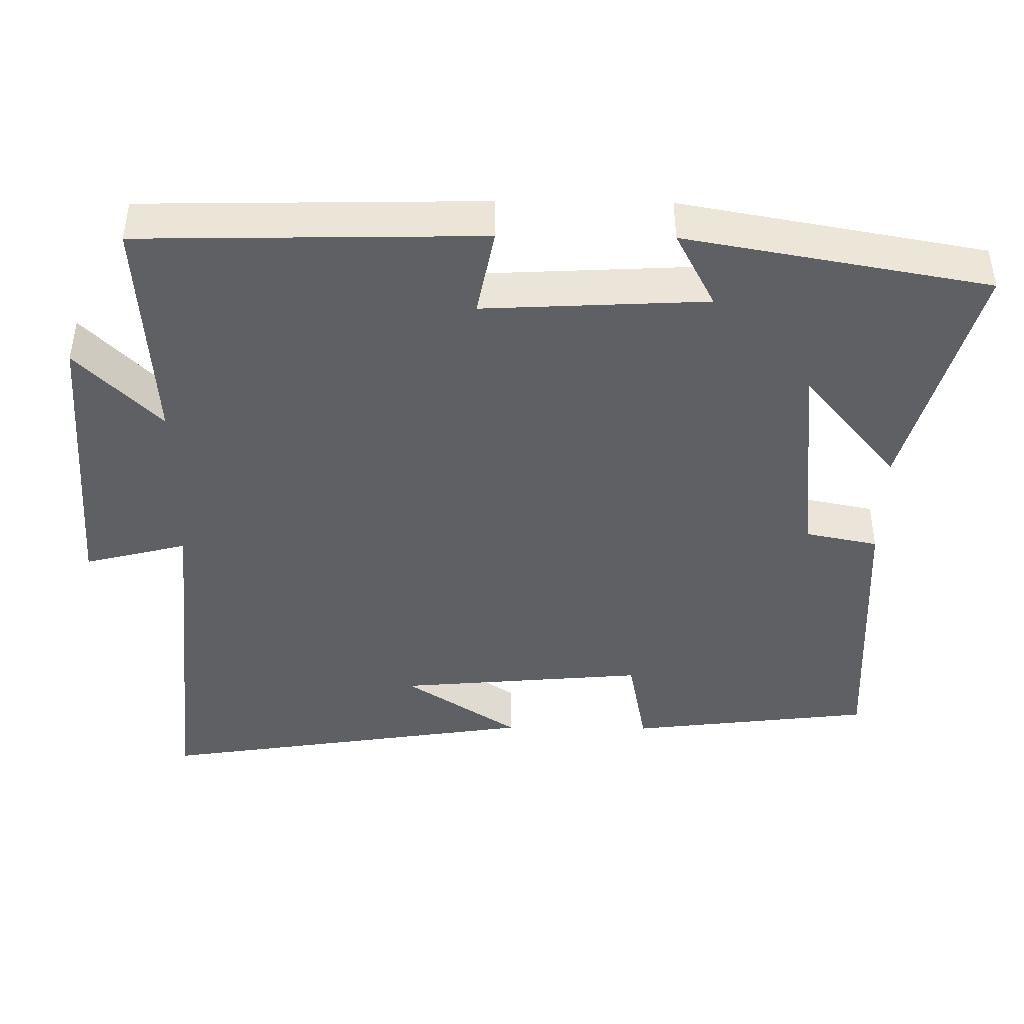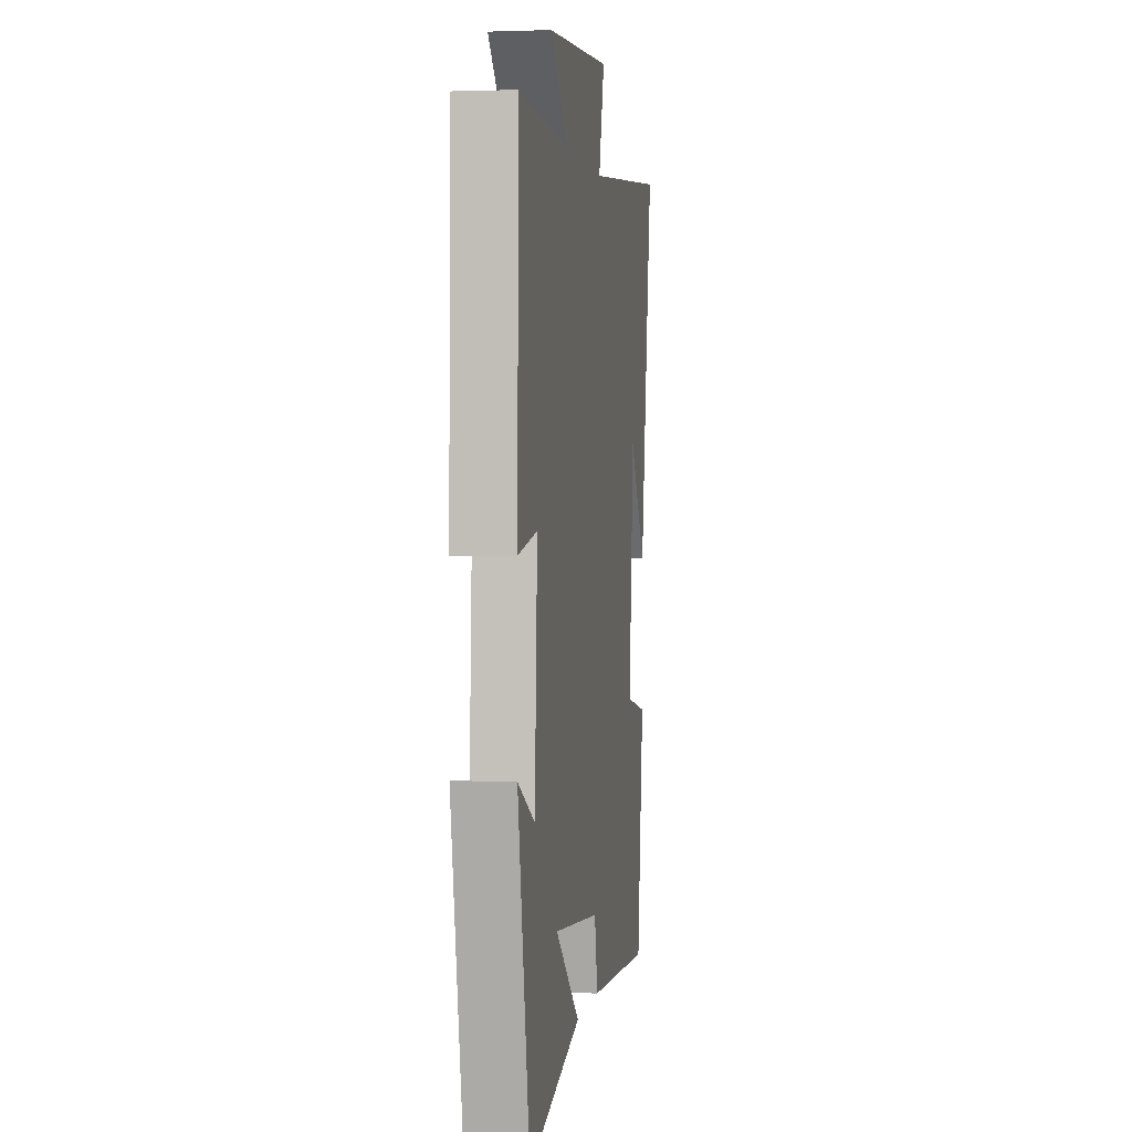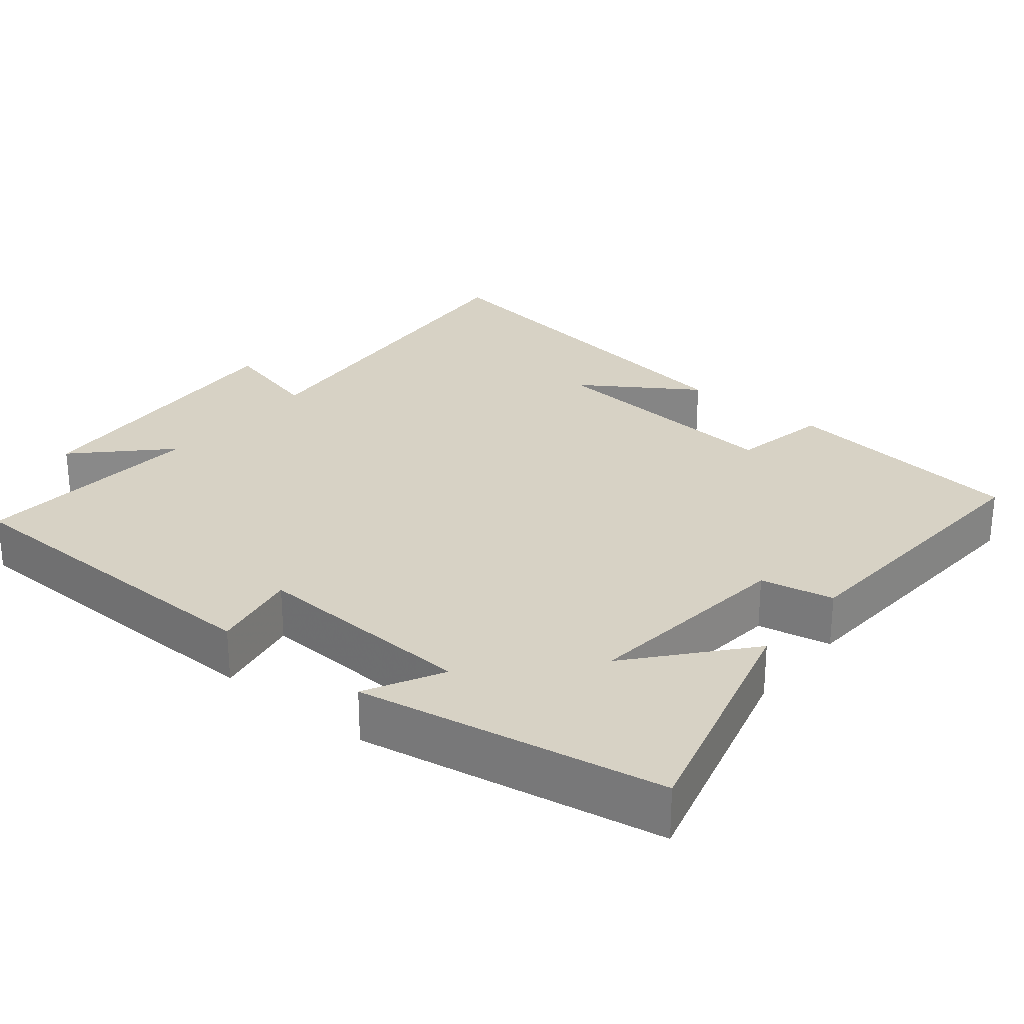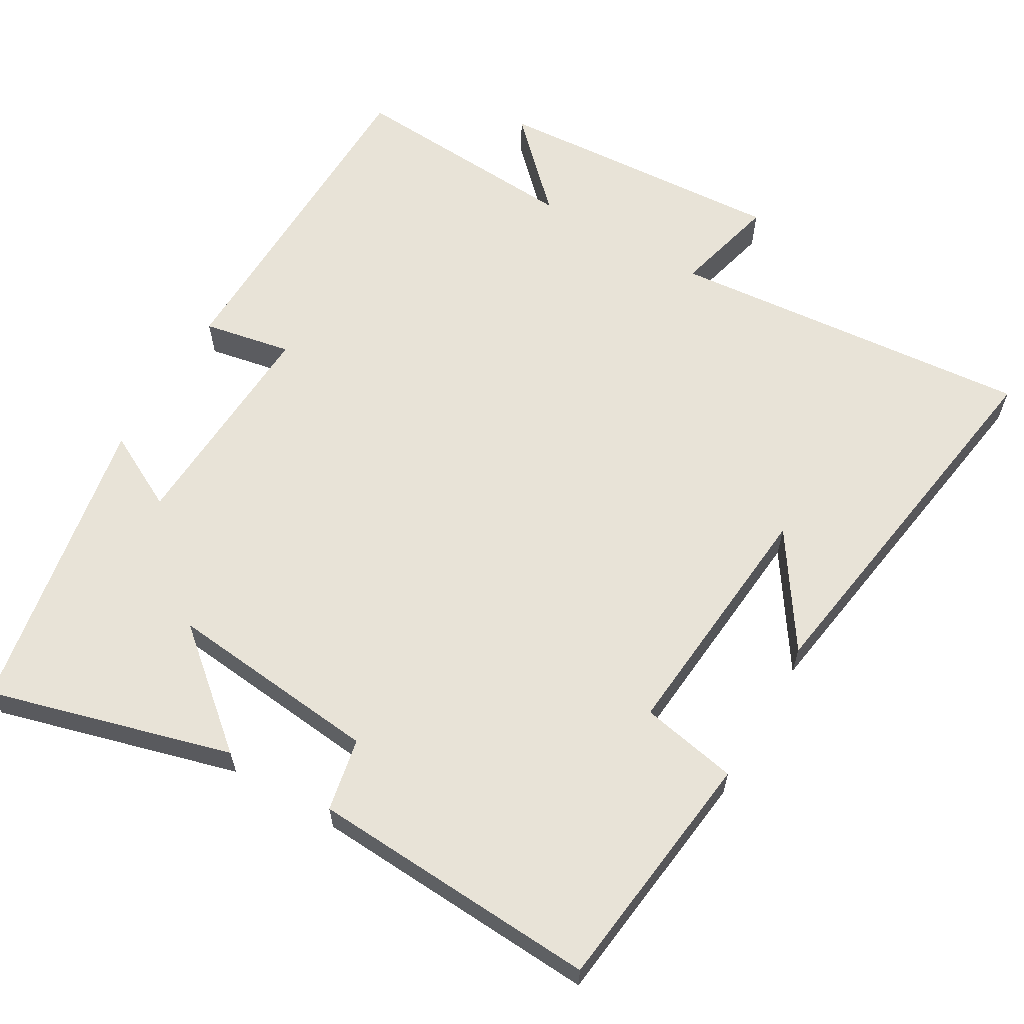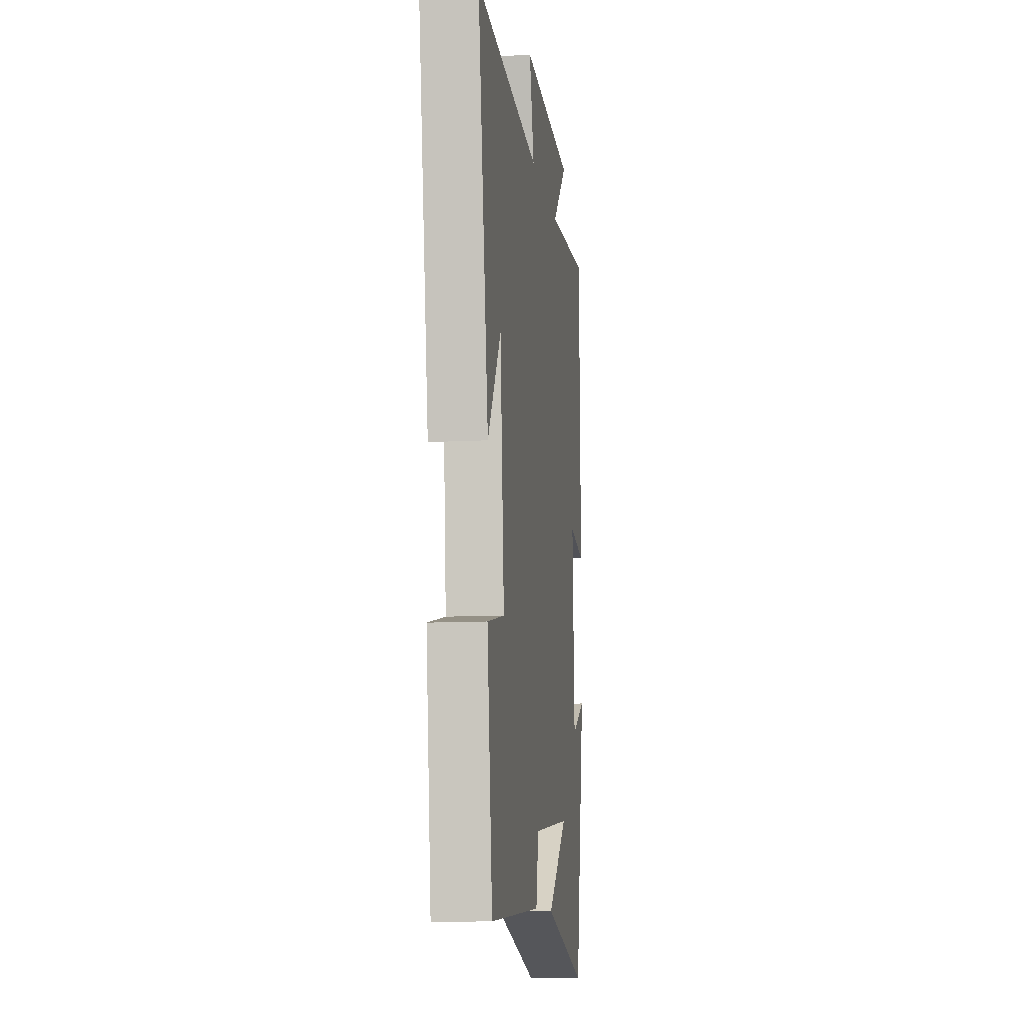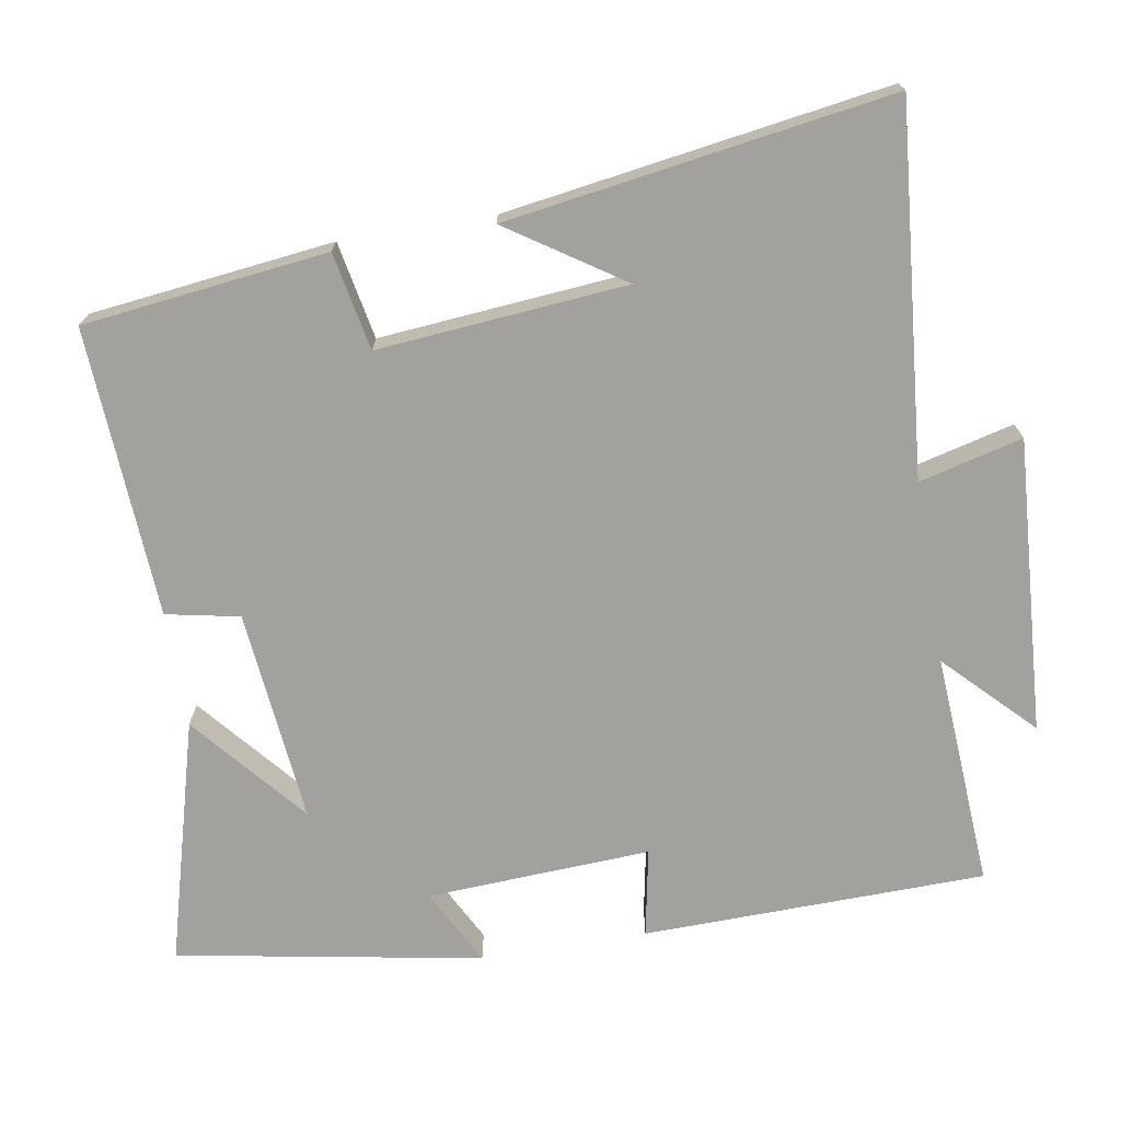
<metadata>
{"format":"obj","ext":"obj","renderer":"f3d","projection":"perspective","resolution":1024,"background":"white","views":[{"elev":-43.5,"azim":89.3,"up":"+Y"},{"elev":1.9,"azim":98.9,"up":"+Z"},{"elev":27.3,"azim":129.3,"up":"+Y"},{"elev":62.1,"azim":-149.8,"up":"+Y"},{"elev":-10.8,"azim":-82.2,"up":"+Z"},{"elev":-72.0,"azim":-80.5,"up":"+Y"}]}
</metadata>
<code>
v -0.58 0.07 0.545
v -0.08 0.07 0.5
v -0.116 0.07 0.641
v 0.286 0.07 0.615
v 0.17 0.07 0.5
v 0.49 0.07 0.521
v 0.5 0.07 0.053
v 0.379 0.07 0.076
v 0.395 0.07 -0.23
v 0.5 0.07 -0.175
v 0.426 0.07 -0.591
v 0.094 0.07 -0.5
v 0.248 0.07 -0.37
v -0.044 0.07 -0.4
v -0.064 0.07 -0.5
v -0.46 0.07 -0.523
v -0.5 0.07 -0.189
v -0.367 0.07 -0.163
v -0.397 0.07 0.177
v -0.5 0.07 0.021
v -0.58 0 0.545
v -0.08 0 0.5
v -0.116 0 0.641
v 0.286 0 0.615
v 0.17 0 0.5
v 0.49 0 0.521
v 0.5 0 0.053
v 0.379 0 0.076
v 0.395 0 -0.23
v 0.5 0 -0.175
v 0.426 0 -0.591
v 0.094 0 -0.5
v 0.248 0 -0.37
v -0.044 0 -0.4
v -0.064 0 -0.5
v -0.46 0 -0.523
v -0.5 0 -0.189
v -0.367 0 -0.163
v -0.397 0 0.177
v -0.5 0 0.021
f 19 20 1
f 15 16 17 18
f 14 15 18 19
f 13 14 19 1
f 11 12 13
f 9 10 11 13
f 8 9 13 1
f 5 6 7 8
f 2 3 4 5
f 2 5 8
f 1 2 8
f 21 40 39
f 38 37 36 35
f 39 38 35 34
f 21 39 34 33
f 33 32 31
f 33 31 30 29
f 21 33 29 28
f 28 27 26 25
f 25 24 23 22
f 28 25 22
f 28 22 21
f 1 21 22 2
f 2 22 23 3
f 3 23 24 4
f 4 24 25 5
f 5 25 26 6
f 6 26 27 7
f 7 27 28 8
f 8 28 29 9
f 9 29 30 10
f 10 30 31 11
f 11 31 32 12
f 12 32 33 13
f 13 33 34 14
f 14 34 35 15
f 15 35 36 16
f 16 36 37 17
f 17 37 38 18
f 18 38 39 19
f 19 39 40 20
f 20 40 21 1

</code>
